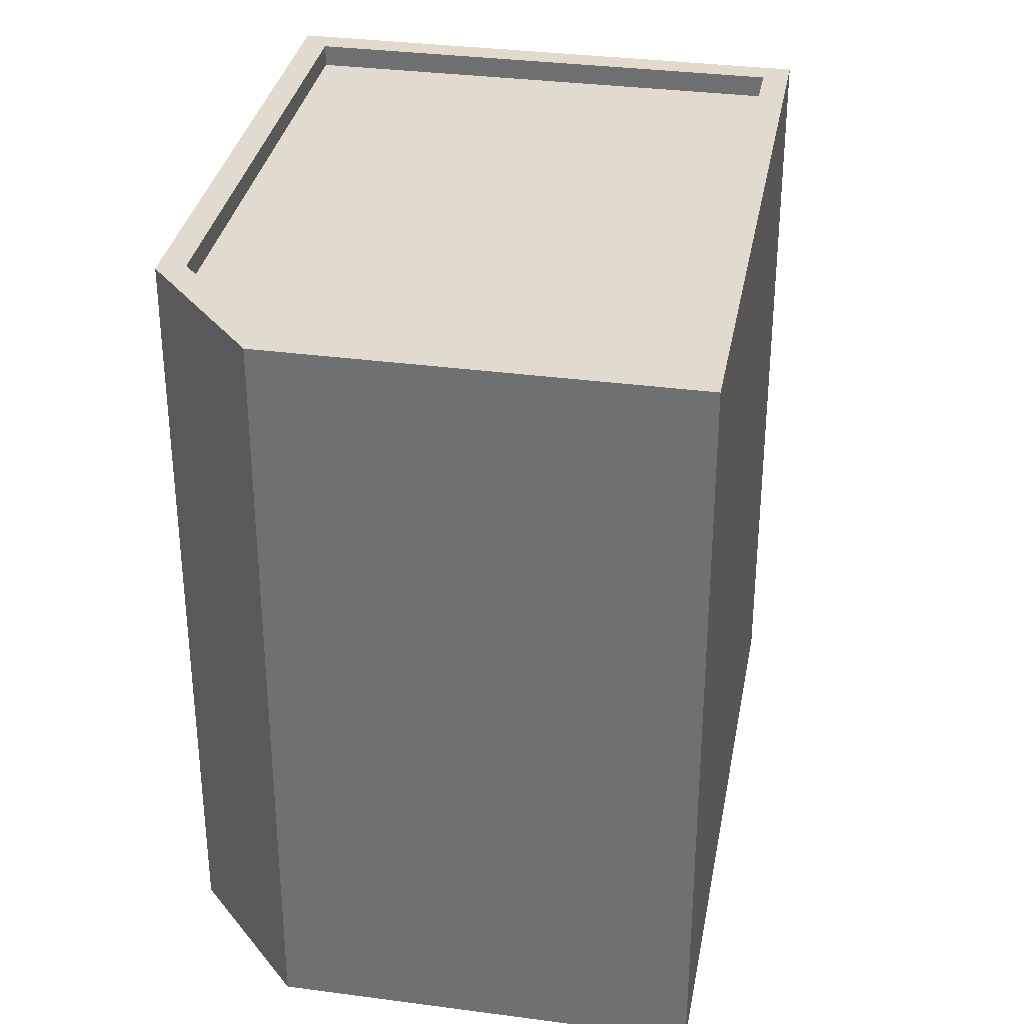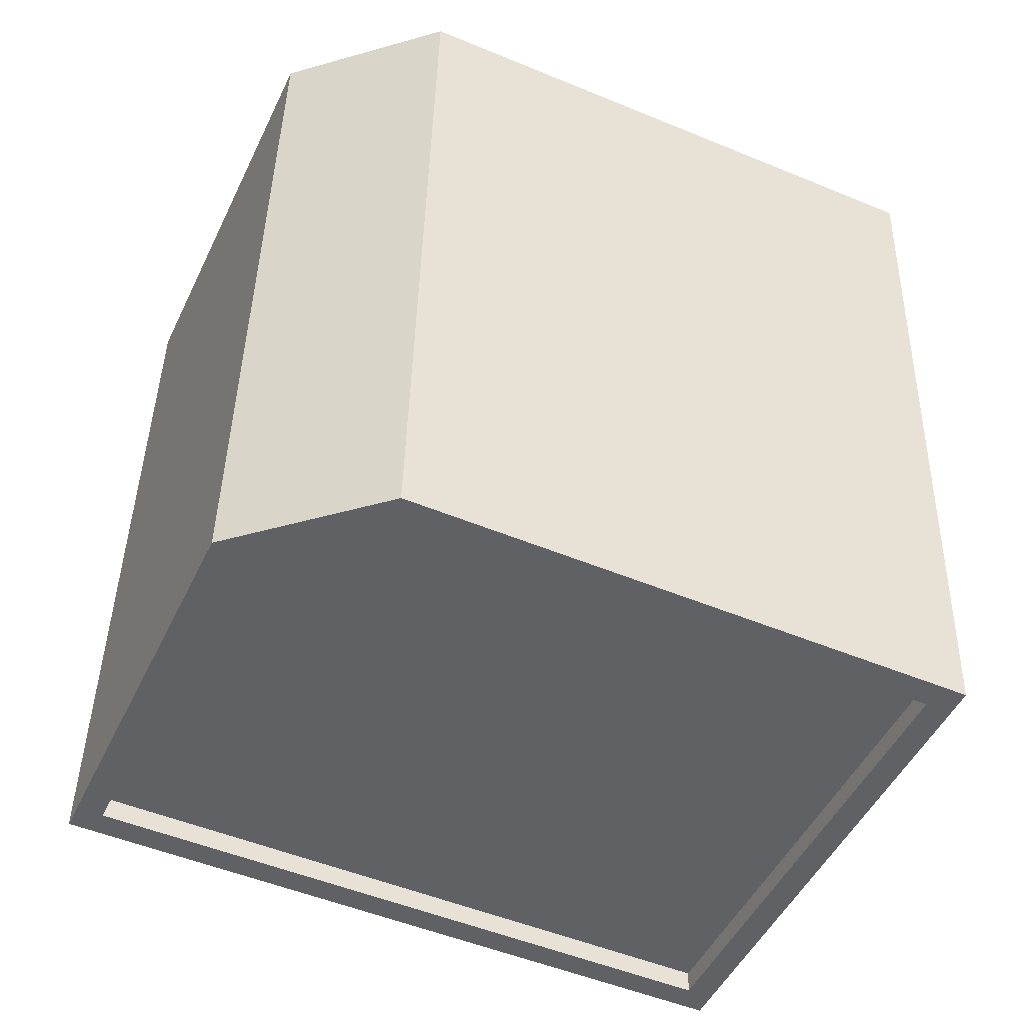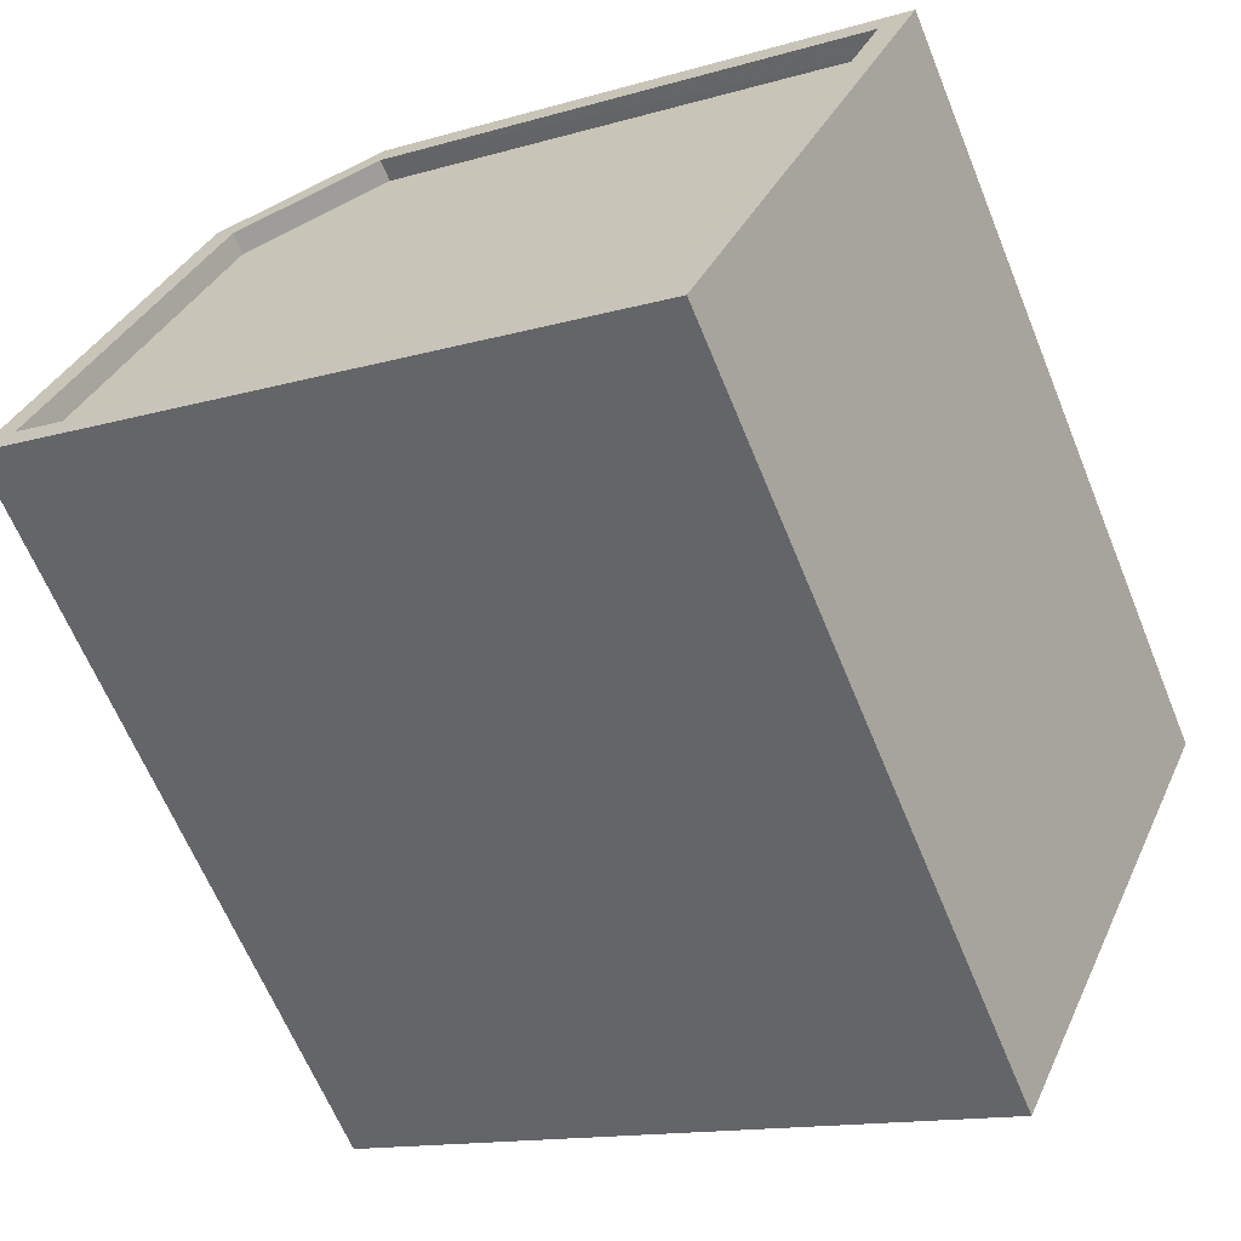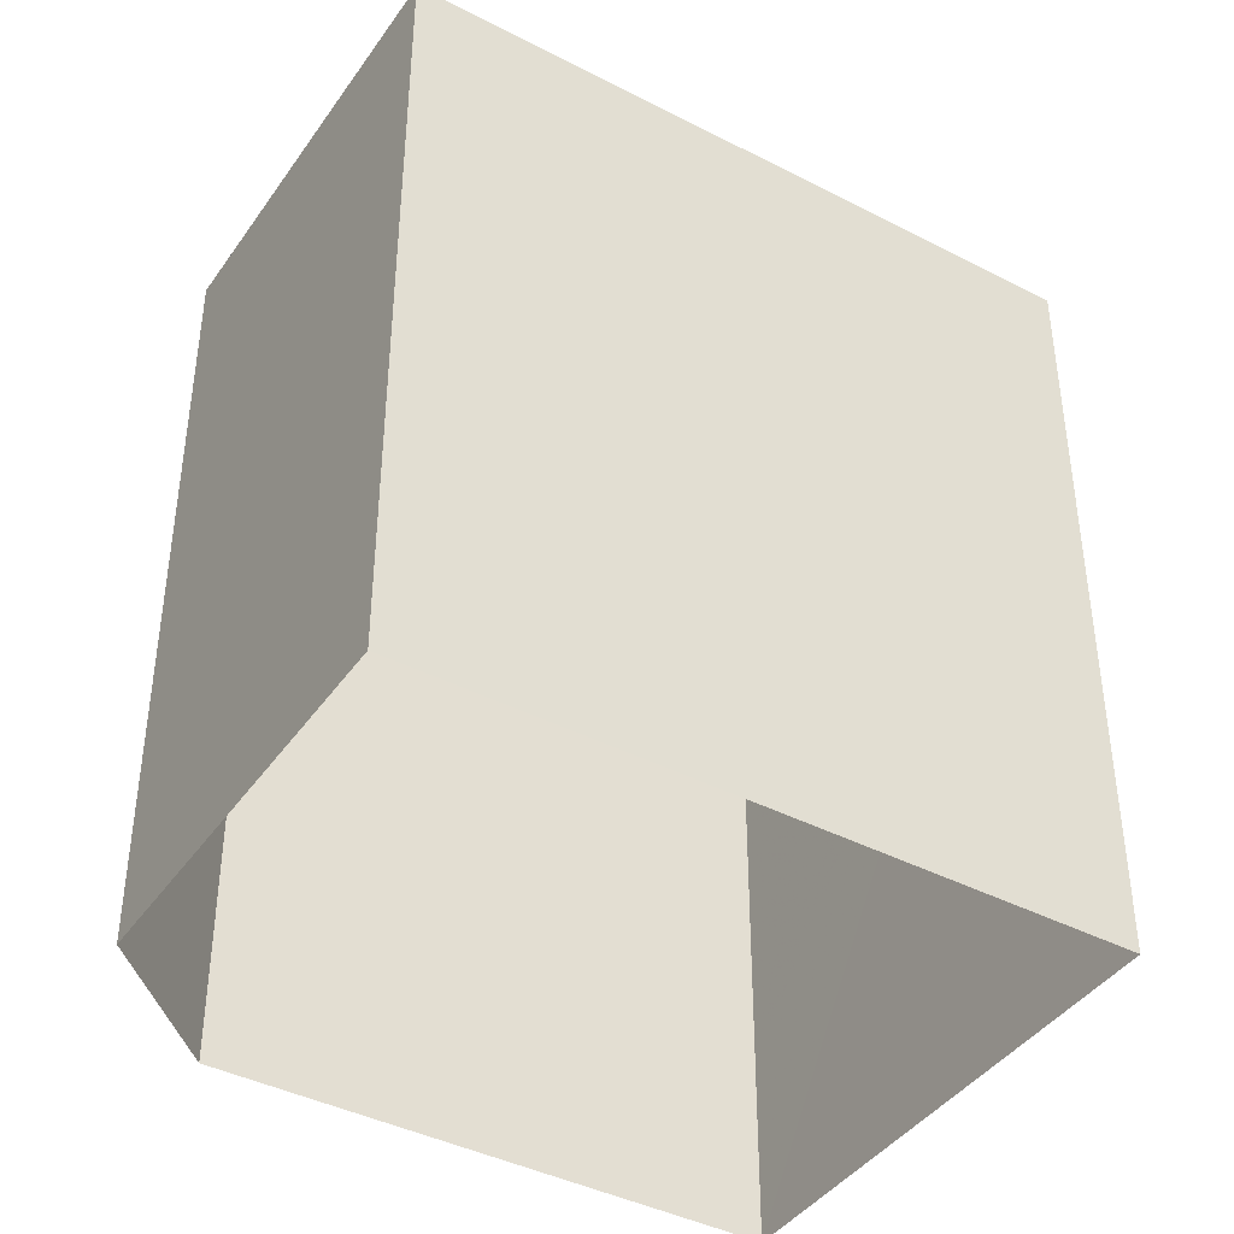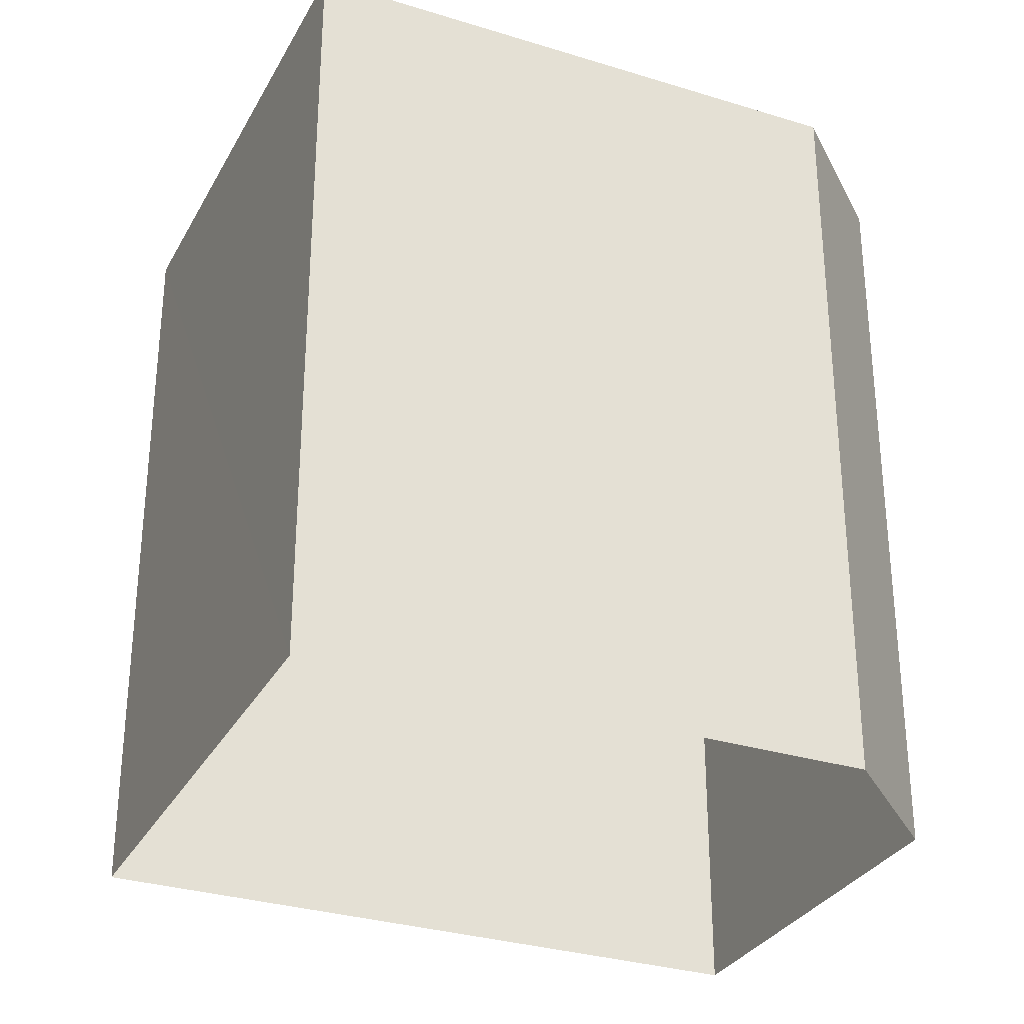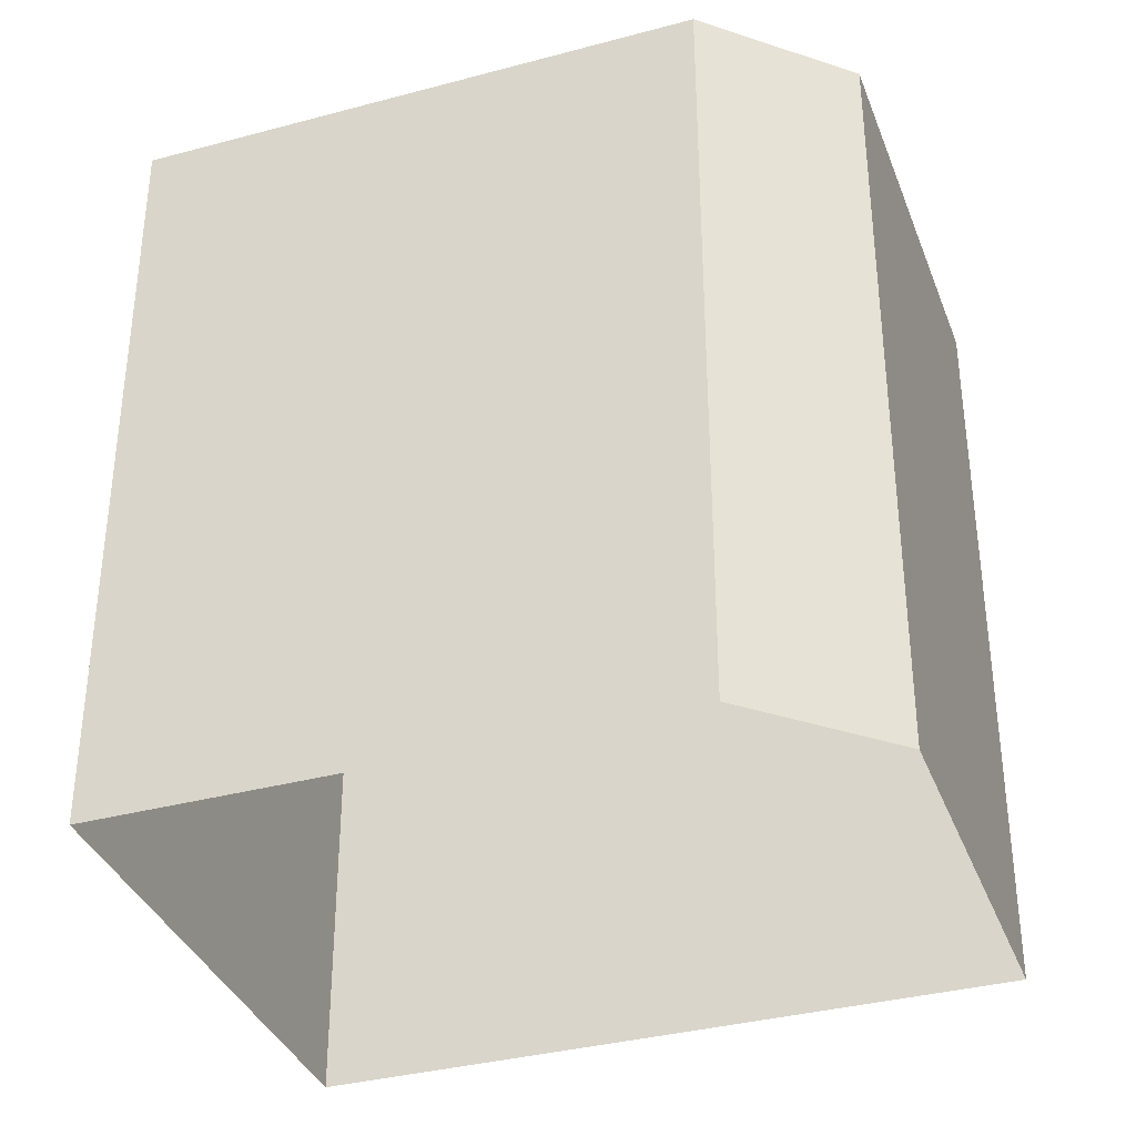
<metadata>
{"format":"obj","ext":"obj","renderer":"f3d","projection":"perspective","resolution":1024,"background":"white","views":[{"elev":33.4,"azim":-104.0,"up":"+Z"},{"elev":42.2,"azim":1.3,"up":"+Y"},{"elev":-64.2,"azim":22.2,"up":"+Y"},{"elev":-41.5,"azim":-56.2,"up":"+Z"},{"elev":-30.8,"azim":131.6,"up":"+Z"},{"elev":-35.9,"azim":175.0,"up":"+Z"}]}
</metadata>
<code>
v -1.148e+04 -3.423e+04 35.61
v -1.148e+04 -3.423e+04 35.61
v -1.148e+04 -3.422e+04 35.61
v -1.147e+04 -3.423e+04 35.61
v -1.148e+04 -3.423e+04 35.61
v -1.148e+04 -3.423e+04 44.06
v -1.148e+04 -3.423e+04 44.06
v -1.148e+04 -3.422e+04 44.06
v -1.148e+04 -3.423e+04 44.07
v -1.148e+04 -3.423e+04 44.07
v -1.148e+04 -3.423e+04 44.31
v -1.148e+04 -3.423e+04 44.31
v -1.148e+04 -3.423e+04 44.31
v -1.148e+04 -3.423e+04 44.32
v -1.148e+04 -3.423e+04 44.32
v -1.147e+04 -3.423e+04 44.32
v -1.148e+04 -3.423e+04 44.31
v -1.148e+04 -3.423e+04 44.32
v -1.148e+04 -3.422e+04 44.31
v -1.148e+04 -3.422e+04 44.31
f 1 2 3
f 1 3 4
f 2 5 3
f 6 7 8
f 7 9 8
f 9 10 8
f 11 12 13
f 14 15 16
f 12 17 13
f 18 14 16
f 13 17 15
f 13 15 14
f 19 18 20
f 11 19 20
f 11 20 12
f 18 16 20
f 13 9 7
f 13 14 9
f 11 7 6
f 11 13 7
f 11 6 8
f 19 11 8
f 19 8 10
f 18 19 10
f 18 10 9
f 14 18 9
f 17 5 2
f 17 12 5
f 12 3 5
f 12 20 3
f 20 4 3
f 20 16 4
f 15 1 4
f 16 15 4
f 17 2 1
f 15 17 1

</code>
